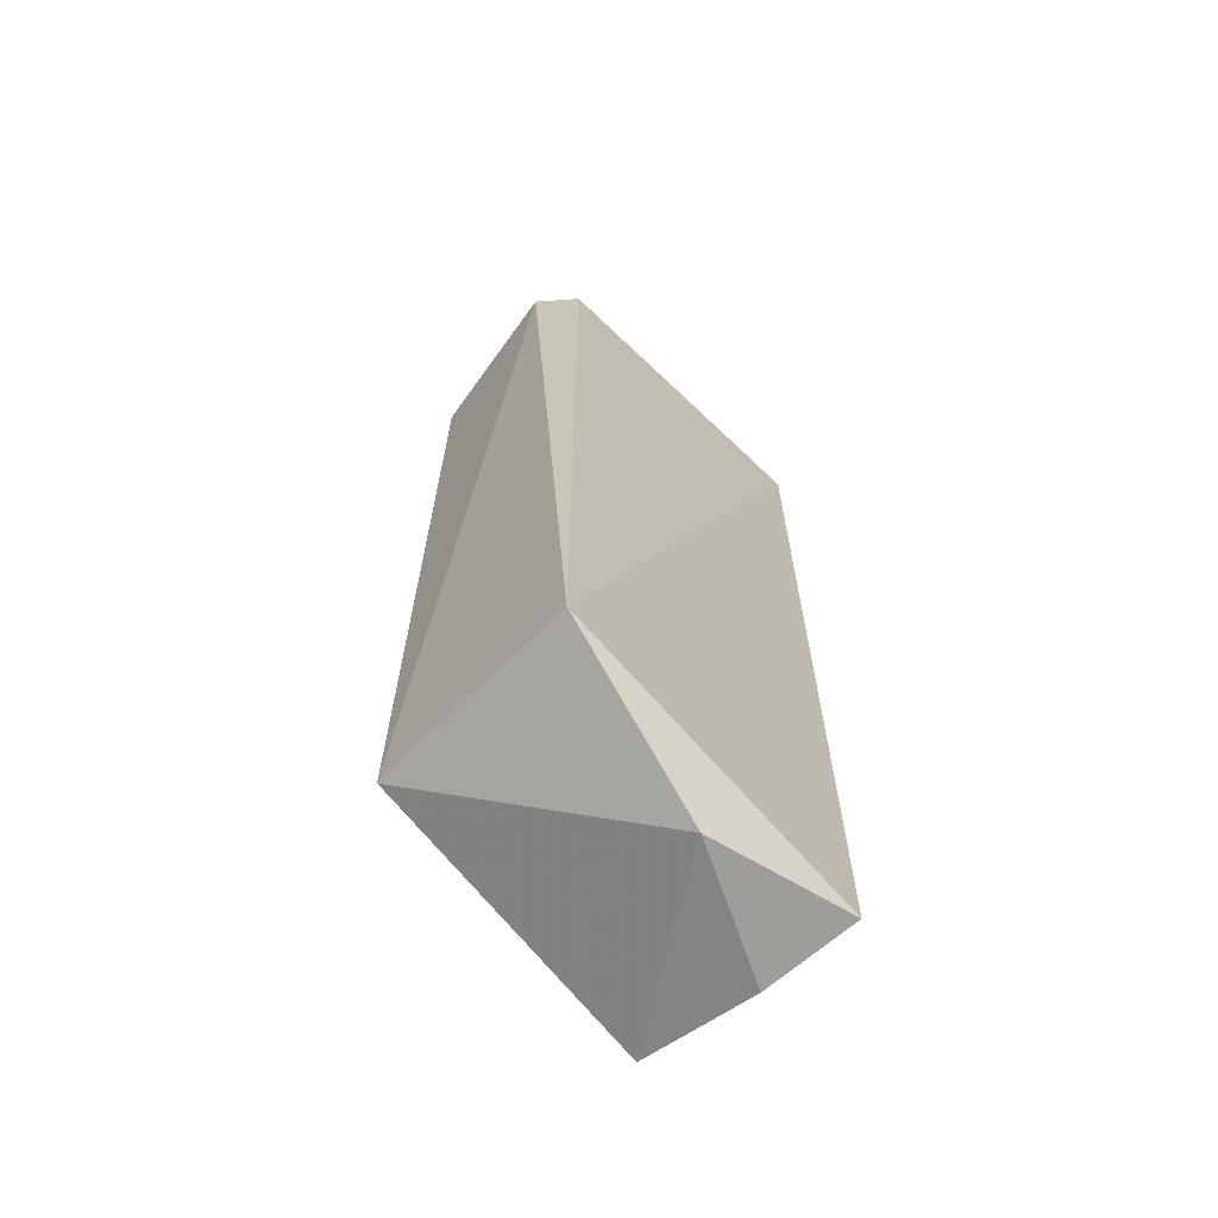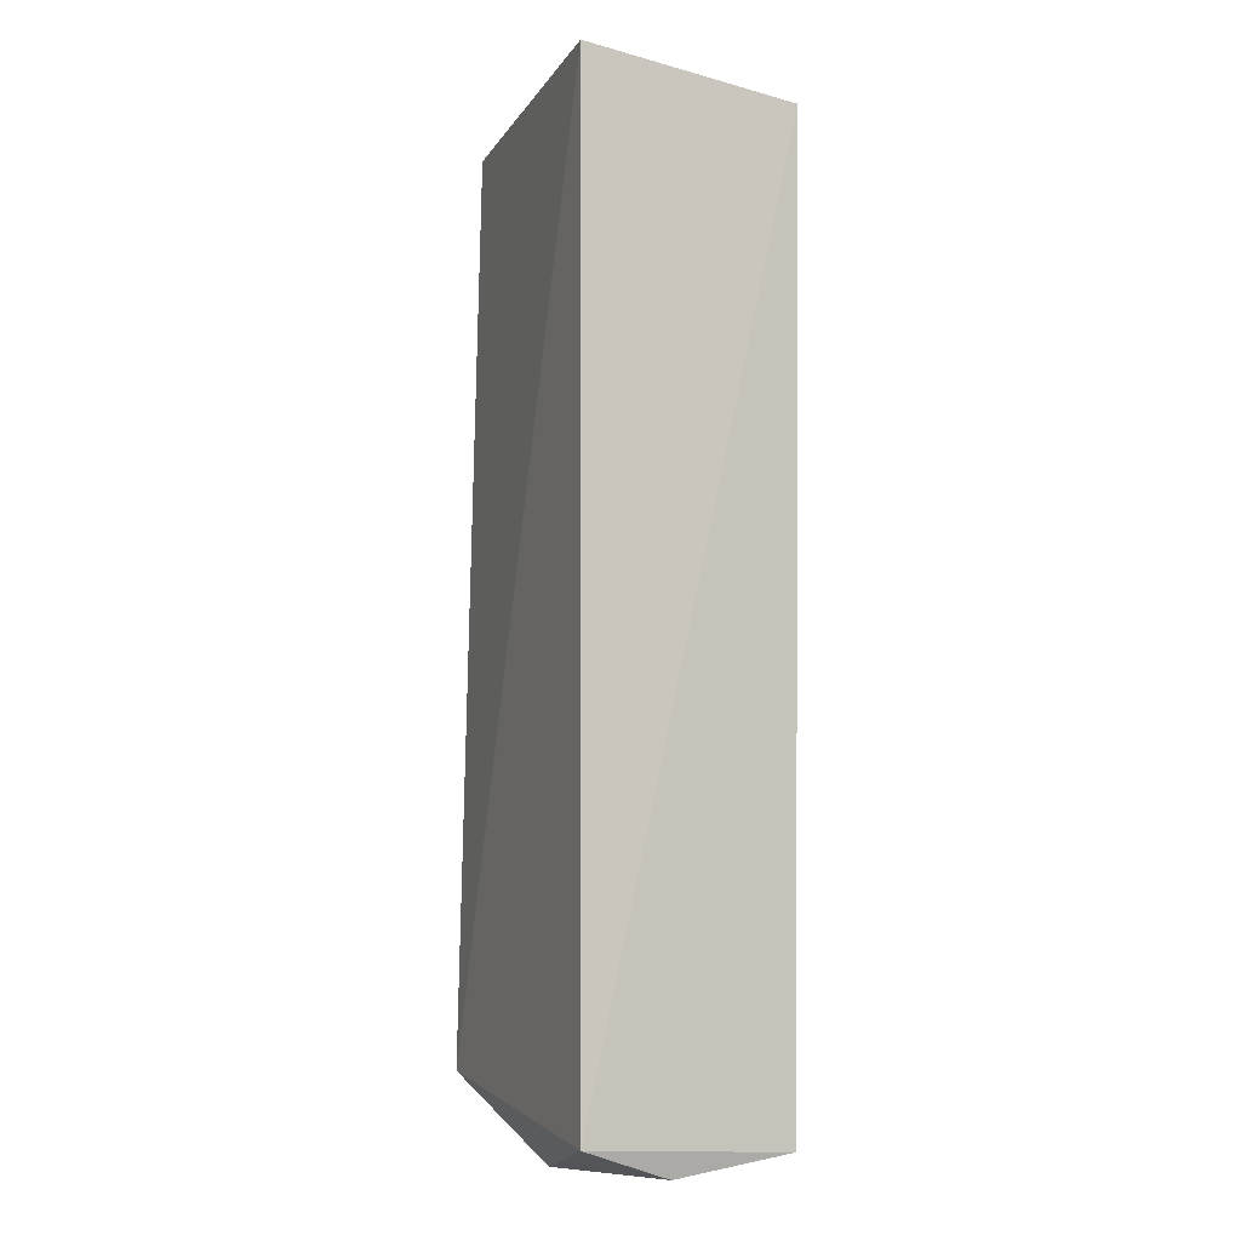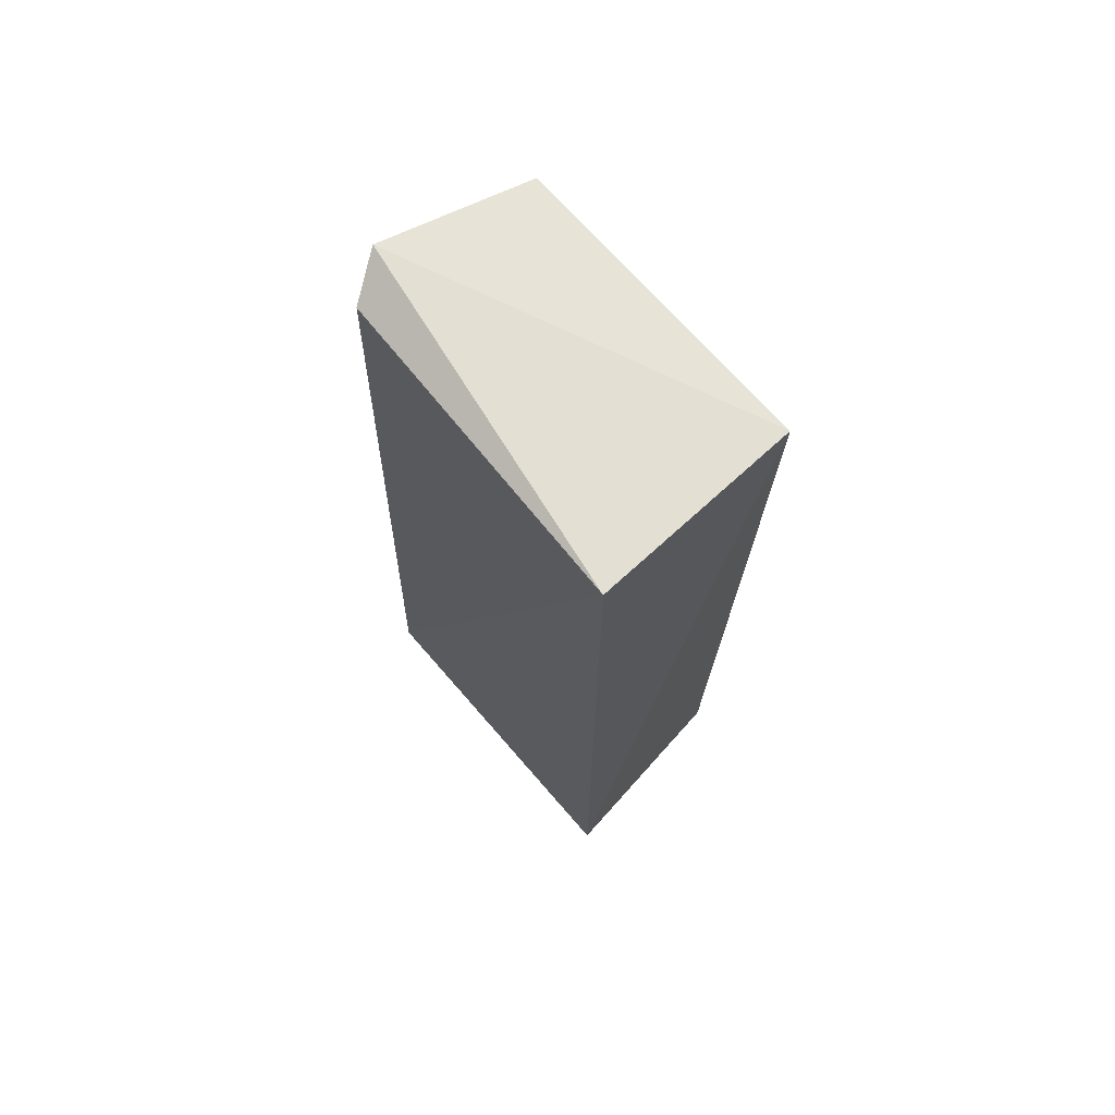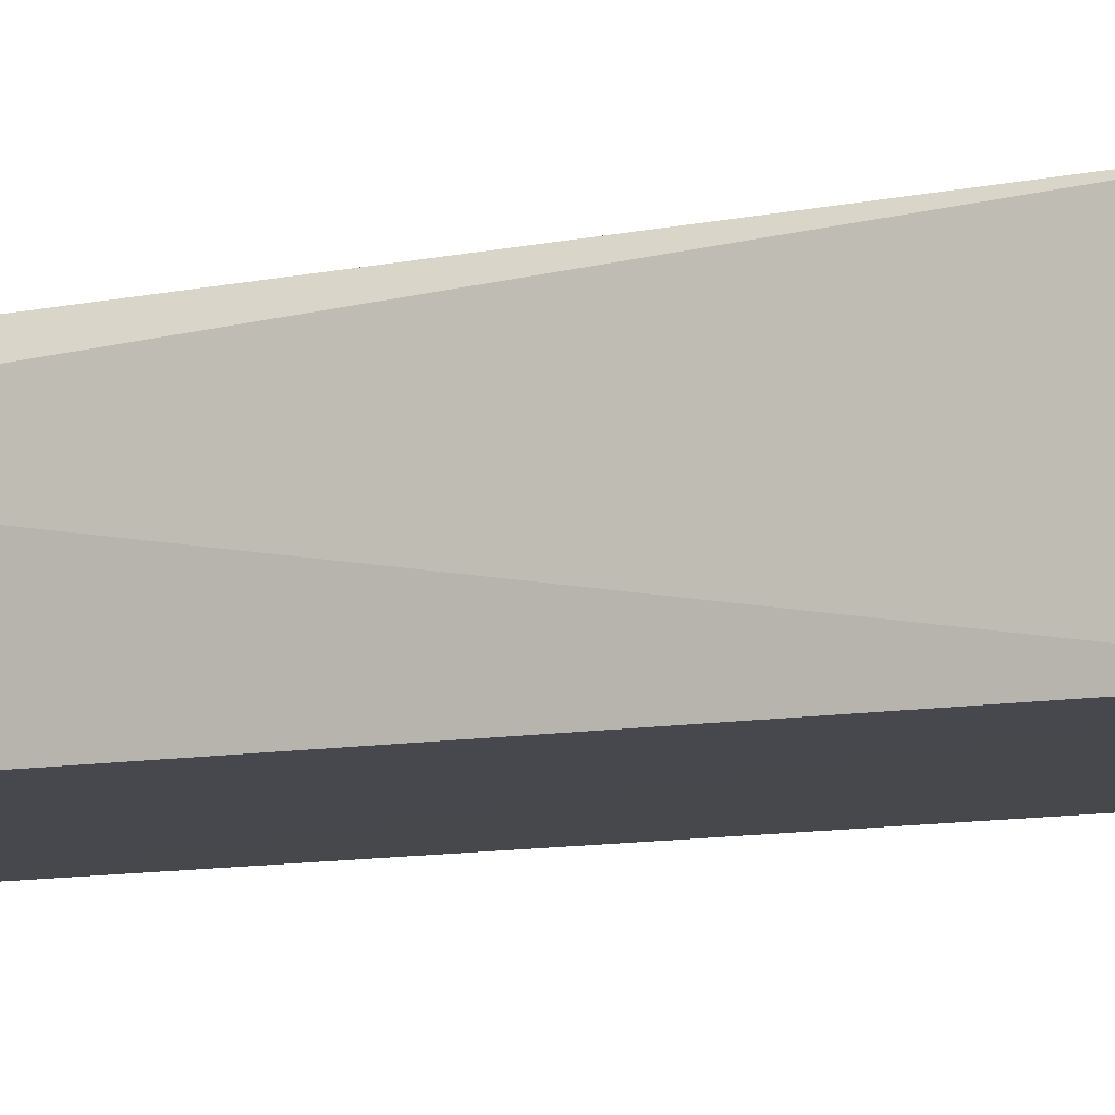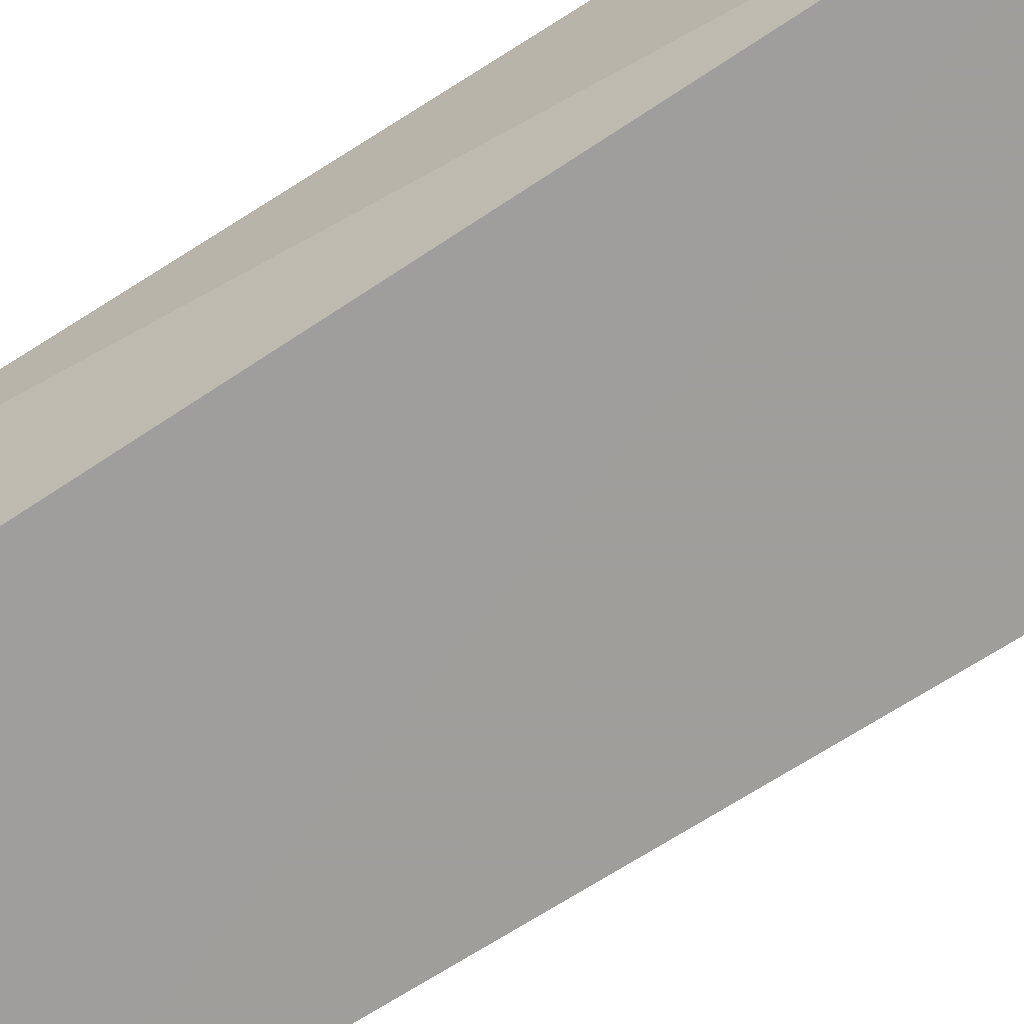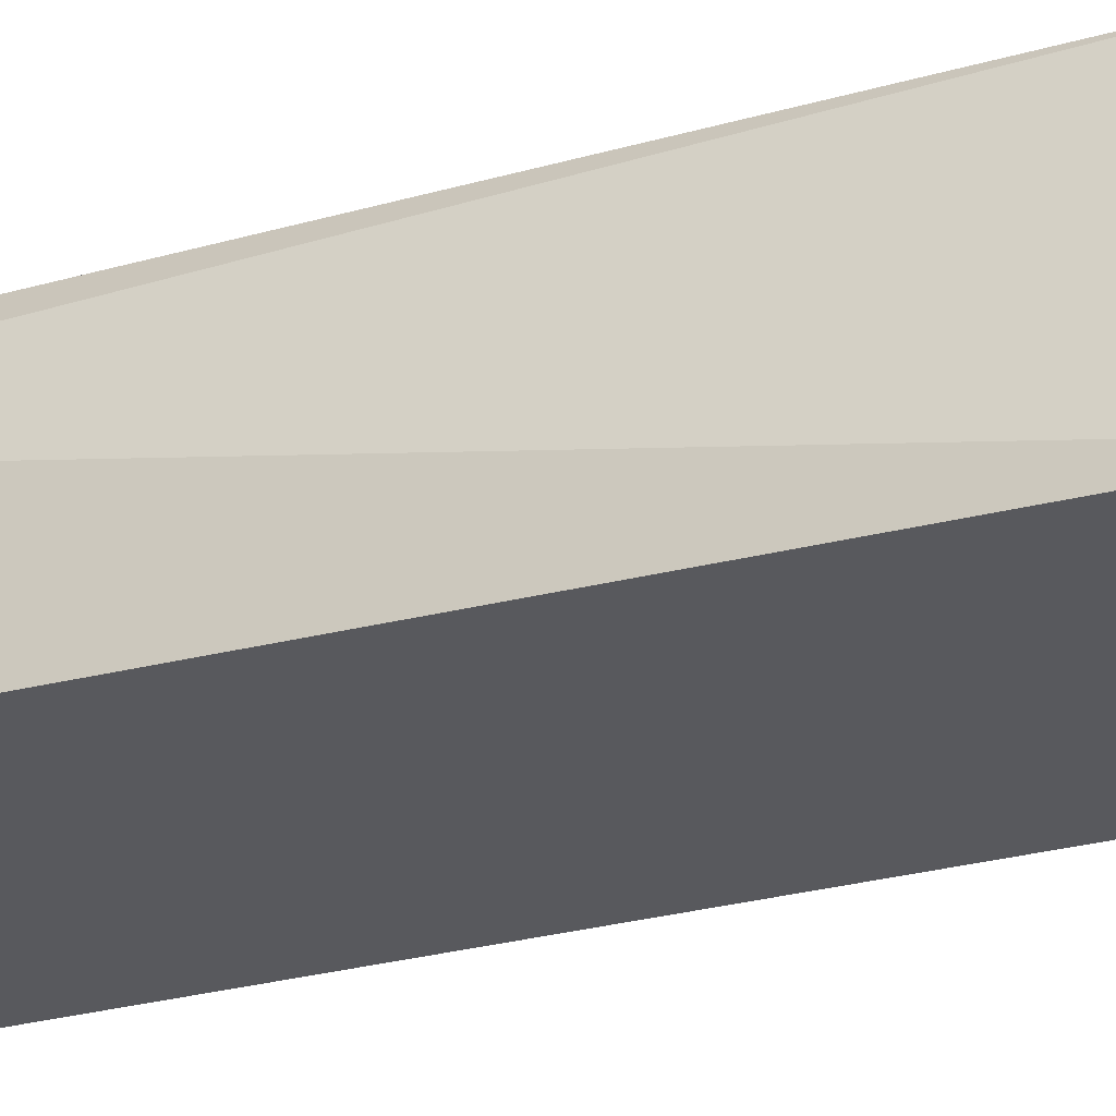
<metadata>
{"format":"obj","ext":"obj","renderer":"f3d","projection":"perspective","resolution":1024,"background":"white","views":[{"elev":-66.1,"azim":132.7,"up":"+Z"},{"elev":-6.2,"azim":-111.8,"up":"+Z"},{"elev":70.6,"azim":-131.5,"up":"+Z"},{"elev":-11.9,"azim":111.4,"up":"+Y"},{"elev":-70.8,"azim":-57.6,"up":"+Y"},{"elev":-30.1,"azim":110.1,"up":"+Y"}]}
</metadata>
<code>
v 0.1628 -0.004997 0.3864
v 0.1628 -0.004997 -0.4167
v 0.1747 0.1913 -0.4267
v -0.1343 0.1923 0.4108
v -0.1251 -0.004997 0.3864
v -0.1329 0.19 -0.4603
v 0.1627 0.1768 0.4015
v 0.1875 0.1381 0.4191
v 0.01023 0.1635 -0.4912
v -0.1084 -0.003628 -0.4734
v -0.1158 0.108 -0.4886
f 5 2 1
f 6 4 3
f 6 5 4
f 7 3 4
f 8 1 2
f 8 2 3
f 8 3 7
f 8 7 4
f 8 5 1
f 8 4 5
f 9 6 3
f 9 3 2
f 10 2 5
f 10 5 6
f 10 9 2
f 11 10 6
f 11 6 9
f 11 9 10

</code>
